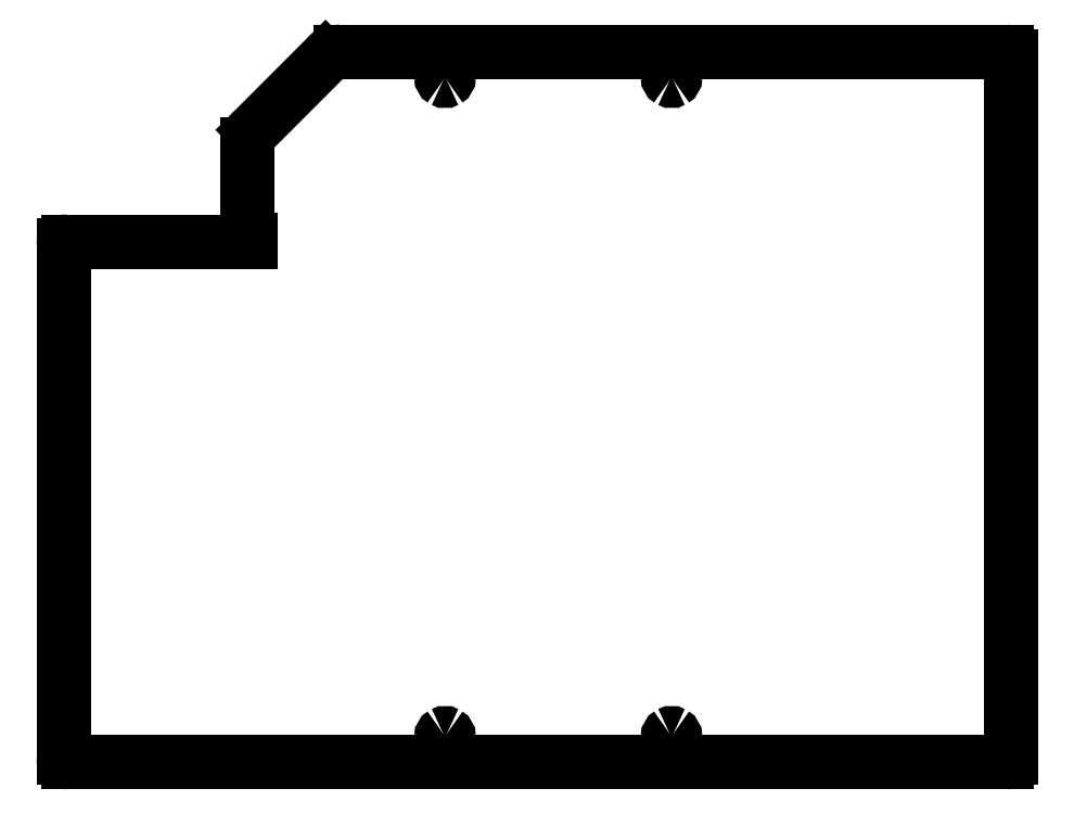
<metadata>
{"format":"dxf","ext":"dxf","renderer":"ezdxf+matplotlib","layout":"modelspace","background":"white","min_lineweight":24,"dpi":150}
</metadata>
<code>
0
SECTION
2
ENTITIES
0
LINE
8
Layer_1
10
-152
20
383.7
30
0
11
-117.9
21
417.9
31
0
0
SPLINE
8
Layer_1
70
8
71
3
72
8
73
4
74
0
40
0
40
0
40
0
40
0
40
1
40
1
40
1
40
1
10
-117.9
20
417.9
30
0
10
-116
20
419.7
30
0
10
-113.5
20
420.8
30
0
10
-110.8
20
420.8
30
0
0
LINE
8
Layer_1
10
-110.8
20
420.8
30
0
11
205.3
21
420.8
31
0
0
SPLINE
8
Layer_1
70
8
71
3
72
8
73
4
74
0
40
0
40
0
40
0
40
0
40
1
40
1
40
1
40
1
10
205.3
20
420.8
30
0
10
205.8
20
420.8
30
0
10
206.3
20
420.6
30
0
10
206.7
20
420.2
30
0
0
SPLINE
8
Layer_1
70
8
71
3
72
8
73
4
74
0
40
0
40
0
40
0
40
0
40
1
40
1
40
1
40
1
10
206.7
20
420.2
30
0
10
207.1
20
419.8
30
0
10
207.3
20
419.3
30
0
10
207.3
20
418.8
30
0
0
LINE
8
Layer_1
10
207.3
20
418.8
30
0
11
207.3
21
85.78
31
0
0
SPLINE
8
Layer_1
70
8
71
3
72
8
73
4
74
0
40
0
40
0
40
0
40
0
40
1
40
1
40
1
40
1
10
207.3
20
85.78
30
0
10
207.3
20
85.25
30
0
10
207.1
20
84.74
30
0
10
206.7
20
84.37
30
0
0
SPLINE
8
Layer_1
70
8
71
3
72
8
73
4
74
0
40
0
40
0
40
0
40
0
40
1
40
1
40
1
40
1
10
206.7
20
84.37
30
0
10
206.3
20
83.99
30
0
10
205.8
20
83.78
30
0
10
205.3
20
83.78
30
0
0
LINE
8
Layer_1
10
205.3
20
83.78
30
0
11
-240.2
21
83.78
31
0
0
SPLINE
8
Layer_1
70
8
71
3
72
8
73
4
74
0
40
0
40
0
40
0
40
0
40
1
40
1
40
1
40
1
10
-240.2
20
83.78
30
0
10
-240.8
20
83.78
30
0
10
-241.3
20
83.99
30
0
10
-241.7
20
84.37
30
0
0
SPLINE
8
Layer_1
70
8
71
3
72
8
73
4
74
0
40
0
40
0
40
0
40
0
40
1
40
1
40
1
40
1
10
-241.7
20
84.37
30
0
10
-242
20
84.74
30
0
10
-242.2
20
85.25
30
0
10
-242.2
20
85.78
30
0
0
LINE
8
Layer_1
10
-242.2
20
85.78
30
0
11
-242.2
21
328.8
31
0
0
SPLINE
8
Layer_1
70
8
71
3
72
8
73
4
74
0
40
0
40
0
40
0
40
0
40
1
40
1
40
1
40
1
10
-242.2
20
328.8
30
0
10
-242.2
20
329.9
30
0
10
-241.3
20
330.8
30
0
10
-240.2
20
330.8
30
0
0
LINE
8
Layer_1
10
-240.2
20
330.8
30
0
11
-153.5
21
330.8
31
0
0
LINE
8
Layer_1
10
-153.5
20
330.8
30
0
11
-153.5
21
331.8
31
0
0
LINE
8
Layer_1
10
-153.5
20
331.8
30
0
11
-155
21
331.8
31
0
0
LINE
8
Layer_1
10
-155
20
331.8
30
0
11
-155
21
376.6
31
0
0
SPLINE
8
Layer_1
70
8
71
3
72
8
73
4
74
0
40
0
40
0
40
0
40
0
40
1
40
1
40
1
40
1
10
-155
20
376.6
30
0
10
-155
20
379.3
30
0
10
-153.9
20
381.8
30
0
10
-152
20
383.7
30
0
0
LINE
8
Layer_1
10
-152
20
383.7
30
0
11
-152
21
383.7
31
0
0
SPLINE
8
Layer_1
70
8
71
3
72
8
73
4
74
0
40
0
40
0
40
0
40
0
40
1
40
1
40
1
40
1
10
-59.48
20
95.78
30
0
10
-59.48
20
96.4
30
0
10
-59.81
20
96.98
30
0
10
-60.35
20
97.29
30
0
0
SPLINE
8
Layer_1
70
8
71
3
72
8
73
4
74
0
40
0
40
0
40
0
40
0
40
1
40
1
40
1
40
1
10
-60.35
20
97.29
30
0
10
-60.89
20
97.61
30
0
10
-61.56
20
97.61
30
0
10
-62.1
20
97.29
30
0
0
SPLINE
8
Layer_1
70
8
71
3
72
8
73
4
74
0
40
0
40
0
40
0
40
0
40
1
40
1
40
1
40
1
10
-62.1
20
97.29
30
0
10
-62.64
20
96.98
30
0
10
-62.98
20
96.4
30
0
10
-62.98
20
95.78
30
0
0
SPLINE
8
Layer_1
70
8
71
3
72
8
73
4
74
0
40
0
40
0
40
0
40
0
40
1
40
1
40
1
40
1
10
-62.98
20
95.78
30
0
10
-62.98
20
95.15
30
0
10
-62.64
20
94.58
30
0
10
-62.1
20
94.26
30
0
0
SPLINE
8
Layer_1
70
8
71
3
72
8
73
4
74
0
40
0
40
0
40
0
40
0
40
1
40
1
40
1
40
1
10
-62.1
20
94.26
30
0
10
-61.56
20
93.95
30
0
10
-60.89
20
93.95
30
0
10
-60.35
20
94.26
30
0
0
SPLINE
8
Layer_1
70
8
71
3
72
8
73
4
74
0
40
0
40
0
40
0
40
0
40
1
40
1
40
1
40
1
10
-60.35
20
94.26
30
0
10
-59.81
20
94.58
30
0
10
-59.48
20
95.15
30
0
10
-59.48
20
95.78
30
0
0
LINE
8
Layer_1
10
-59.48
20
95.78
30
0
11
-59.48
21
95.78
31
0
0
SPLINE
8
Layer_1
70
8
71
3
72
8
73
4
74
0
40
0
40
0
40
0
40
0
40
1
40
1
40
1
40
1
10
-59.48
20
408.8
30
0
10
-59.48
20
409.4
30
0
10
-59.81
20
410
30
0
10
-60.35
20
410.3
30
0
0
SPLINE
8
Layer_1
70
8
71
3
72
8
73
4
74
0
40
0
40
0
40
0
40
0
40
1
40
1
40
1
40
1
10
-60.35
20
410.3
30
0
10
-60.89
20
410.6
30
0
10
-61.56
20
410.6
30
0
10
-62.1
20
410.3
30
0
0
SPLINE
8
Layer_1
70
8
71
3
72
8
73
4
74
0
40
0
40
0
40
0
40
0
40
1
40
1
40
1
40
1
10
-62.1
20
410.3
30
0
10
-62.64
20
410
30
0
10
-62.98
20
409.4
30
0
10
-62.98
20
408.8
30
0
0
SPLINE
8
Layer_1
70
8
71
3
72
8
73
4
74
0
40
0
40
0
40
0
40
0
40
1
40
1
40
1
40
1
10
-62.98
20
408.8
30
0
10
-62.98
20
408.2
30
0
10
-62.64
20
407.6
30
0
10
-62.1
20
407.3
30
0
0
SPLINE
8
Layer_1
70
8
71
3
72
8
73
4
74
0
40
0
40
0
40
0
40
0
40
1
40
1
40
1
40
1
10
-62.1
20
407.3
30
0
10
-61.56
20
407
30
0
10
-60.89
20
407
30
0
10
-60.35
20
407.3
30
0
0
SPLINE
8
Layer_1
70
8
71
3
72
8
73
4
74
0
40
0
40
0
40
0
40
0
40
1
40
1
40
1
40
1
10
-60.35
20
407.3
30
0
10
-59.81
20
407.6
30
0
10
-59.48
20
408.2
30
0
10
-59.48
20
408.8
30
0
0
LINE
8
Layer_1
10
-59.48
20
408.8
30
0
11
-59.48
21
408.8
31
0
0
SPLINE
8
Layer_1
70
8
71
3
72
8
73
4
74
0
40
0
40
0
40
0
40
0
40
1
40
1
40
1
40
1
10
48.02
20
95.78
30
0
10
48.02
20
96.4
30
0
10
47.69
20
96.98
30
0
10
47.15
20
97.29
30
0
0
SPLINE
8
Layer_1
70
8
71
3
72
8
73
4
74
0
40
0
40
0
40
0
40
0
40
1
40
1
40
1
40
1
10
47.15
20
97.29
30
0
10
46.61
20
97.61
30
0
10
45.94
20
97.61
30
0
10
45.4
20
97.29
30
0
0
SPLINE
8
Layer_1
70
8
71
3
72
8
73
4
74
0
40
0
40
0
40
0
40
0
40
1
40
1
40
1
40
1
10
45.4
20
97.29
30
0
10
44.86
20
96.98
30
0
10
44.52
20
96.4
30
0
10
44.52
20
95.78
30
0
0
SPLINE
8
Layer_1
70
8
71
3
72
8
73
4
74
0
40
0
40
0
40
0
40
0
40
1
40
1
40
1
40
1
10
44.52
20
95.78
30
0
10
44.52
20
95.15
30
0
10
44.86
20
94.58
30
0
10
45.4
20
94.26
30
0
0
SPLINE
8
Layer_1
70
8
71
3
72
8
73
4
74
0
40
0
40
0
40
0
40
0
40
1
40
1
40
1
40
1
10
45.4
20
94.26
30
0
10
45.94
20
93.95
30
0
10
46.61
20
93.95
30
0
10
47.15
20
94.26
30
0
0
SPLINE
8
Layer_1
70
8
71
3
72
8
73
4
74
0
40
0
40
0
40
0
40
0
40
1
40
1
40
1
40
1
10
47.15
20
94.26
30
0
10
47.69
20
94.58
30
0
10
48.02
20
95.15
30
0
10
48.02
20
95.78
30
0
0
LINE
8
Layer_1
10
48.02
20
95.78
30
0
11
48.02
21
95.78
31
0
0
SPLINE
8
Layer_1
70
8
71
3
72
8
73
4
74
0
40
0
40
0
40
0
40
0
40
1
40
1
40
1
40
1
10
48.02
20
408.8
30
0
10
48.02
20
409.4
30
0
10
47.69
20
410
30
0
10
47.15
20
410.3
30
0
0
SPLINE
8
Layer_1
70
8
71
3
72
8
73
4
74
0
40
0
40
0
40
0
40
0
40
1
40
1
40
1
40
1
10
47.15
20
410.3
30
0
10
46.61
20
410.6
30
0
10
45.94
20
410.6
30
0
10
45.4
20
410.3
30
0
0
SPLINE
8
Layer_1
70
8
71
3
72
8
73
4
74
0
40
0
40
0
40
0
40
0
40
1
40
1
40
1
40
1
10
45.4
20
410.3
30
0
10
44.86
20
410
30
0
10
44.52
20
409.4
30
0
10
44.52
20
408.8
30
0
0
SPLINE
8
Layer_1
70
8
71
3
72
8
73
4
74
0
40
0
40
0
40
0
40
0
40
1
40
1
40
1
40
1
10
44.52
20
408.8
30
0
10
44.52
20
408.2
30
0
10
44.86
20
407.6
30
0
10
45.4
20
407.3
30
0
0
SPLINE
8
Layer_1
70
8
71
3
72
8
73
4
74
0
40
0
40
0
40
0
40
0
40
1
40
1
40
1
40
1
10
45.4
20
407.3
30
0
10
45.94
20
407
30
0
10
46.61
20
407
30
0
10
47.15
20
407.3
30
0
0
SPLINE
8
Layer_1
70
8
71
3
72
8
73
4
74
0
40
0
40
0
40
0
40
0
40
1
40
1
40
1
40
1
10
47.15
20
407.3
30
0
10
47.69
20
407.6
30
0
10
48.02
20
408.2
30
0
10
48.02
20
408.8
30
0
0
LINE
8
Layer_1
10
48.02
20
408.8
30
0
11
48.02
21
408.8
31
0
0
ENDSEC
0
EOF

</code>
